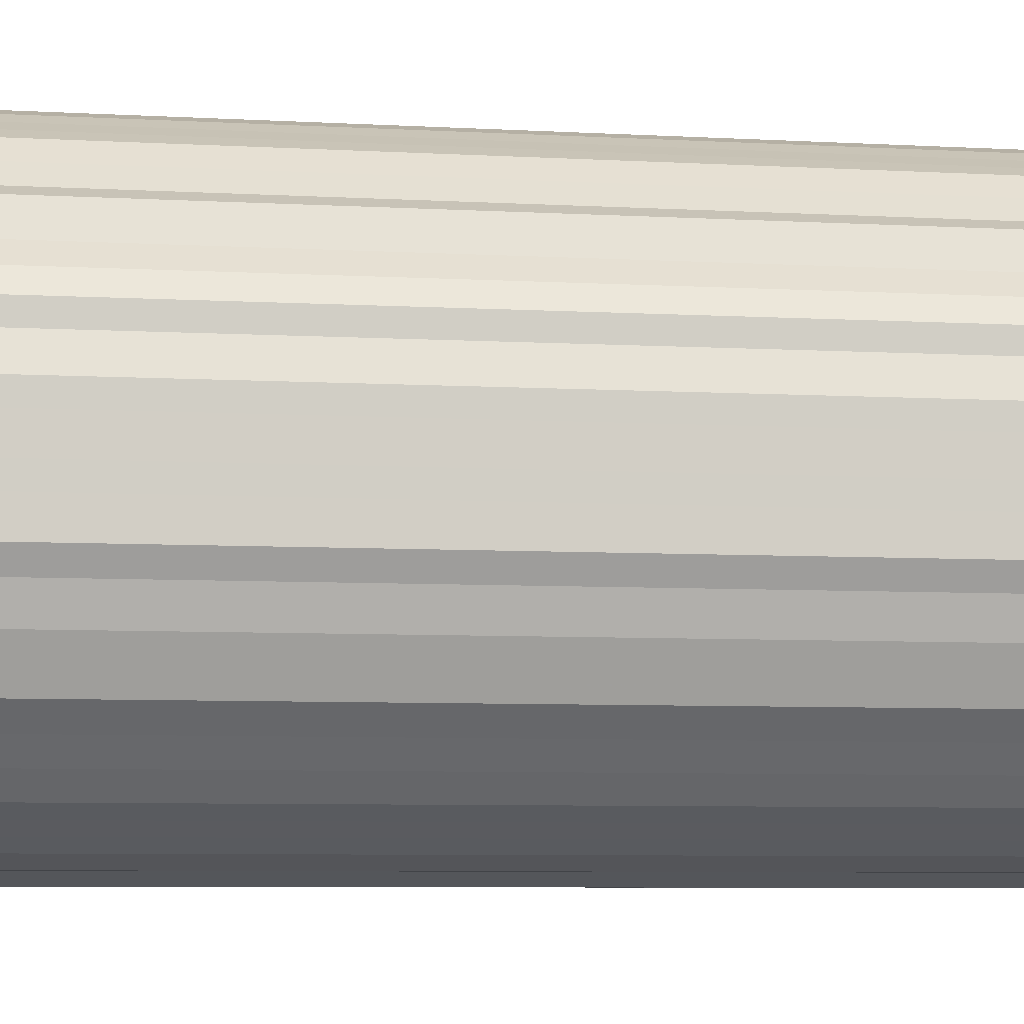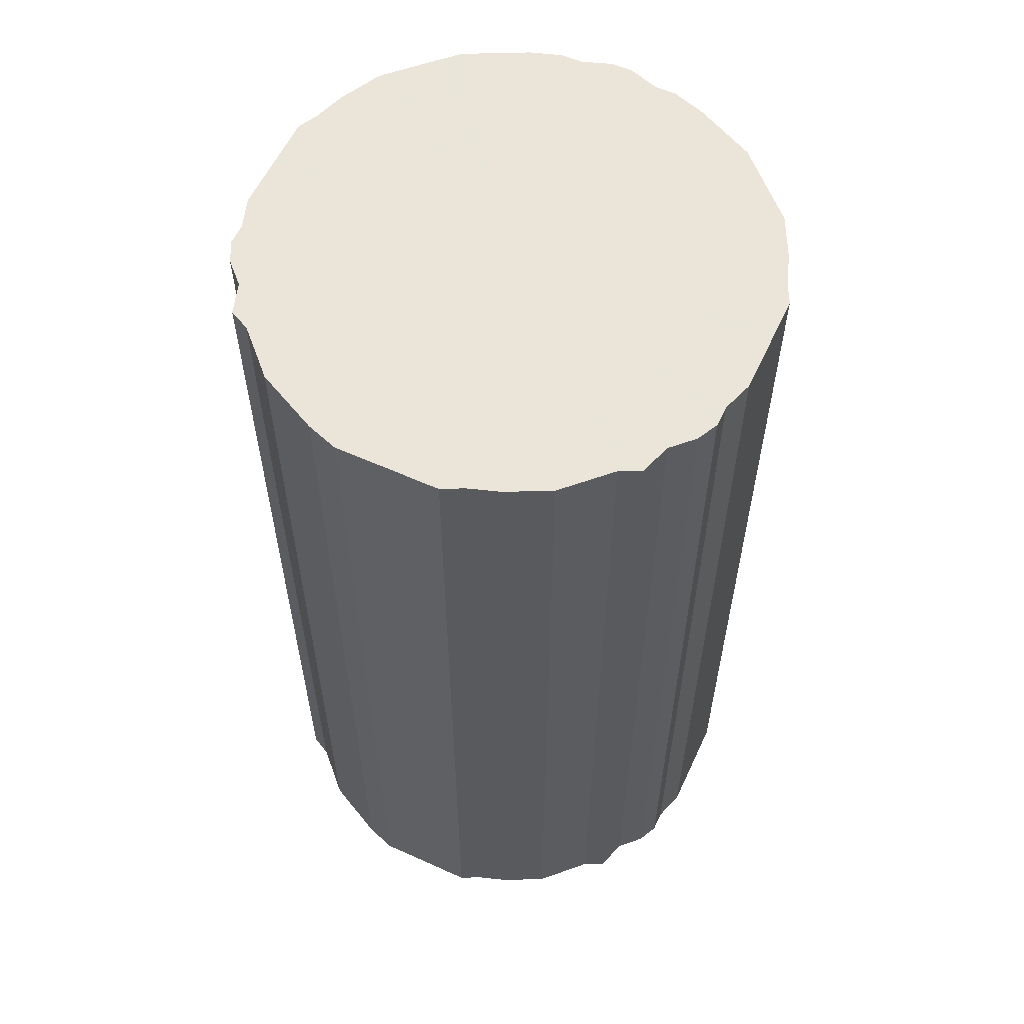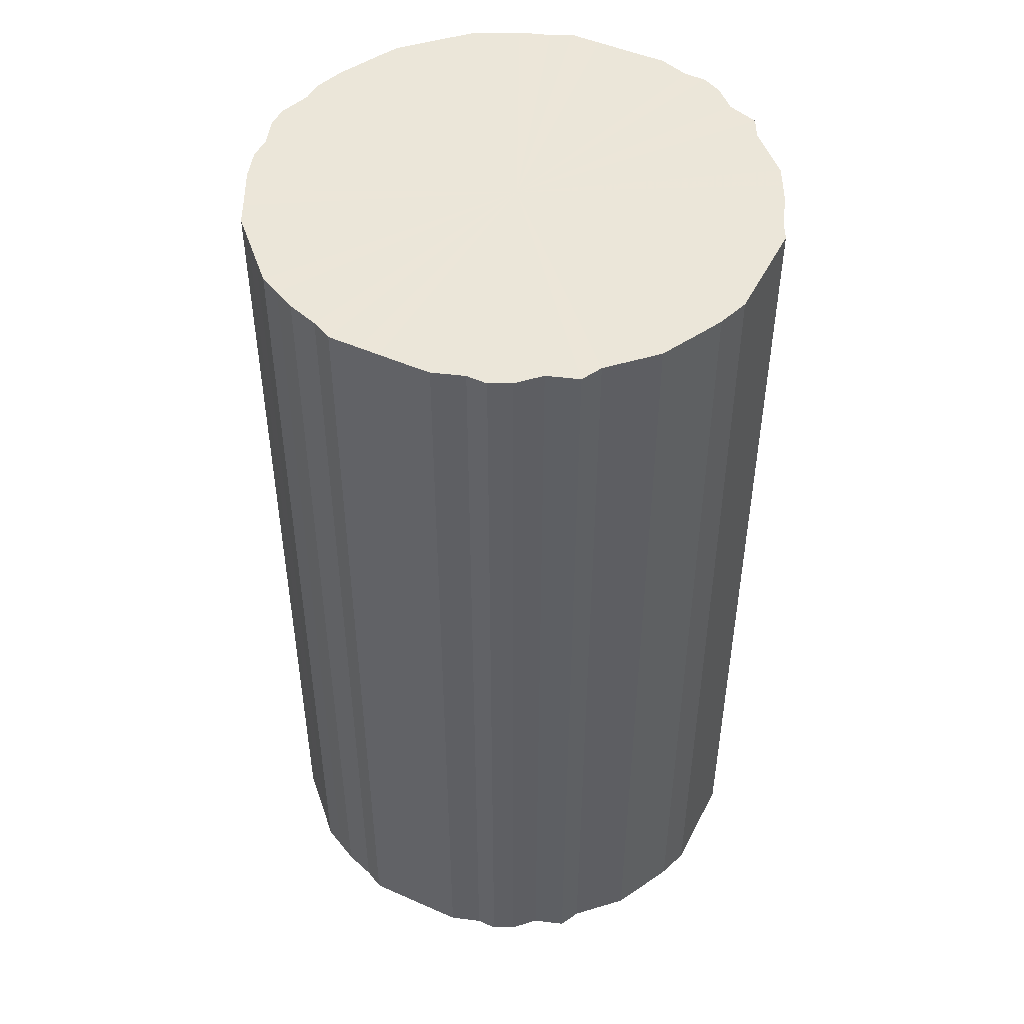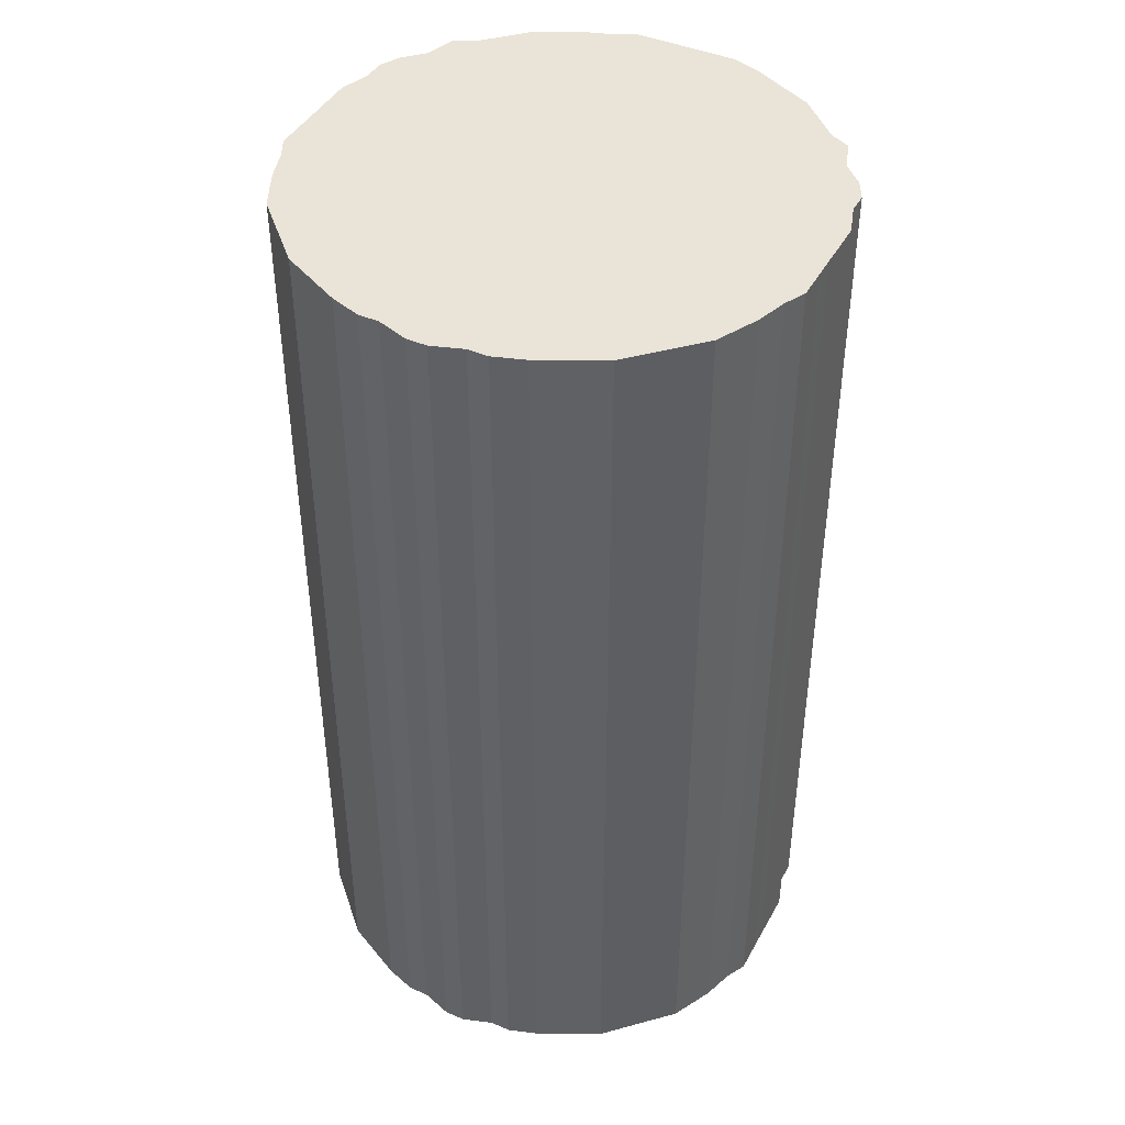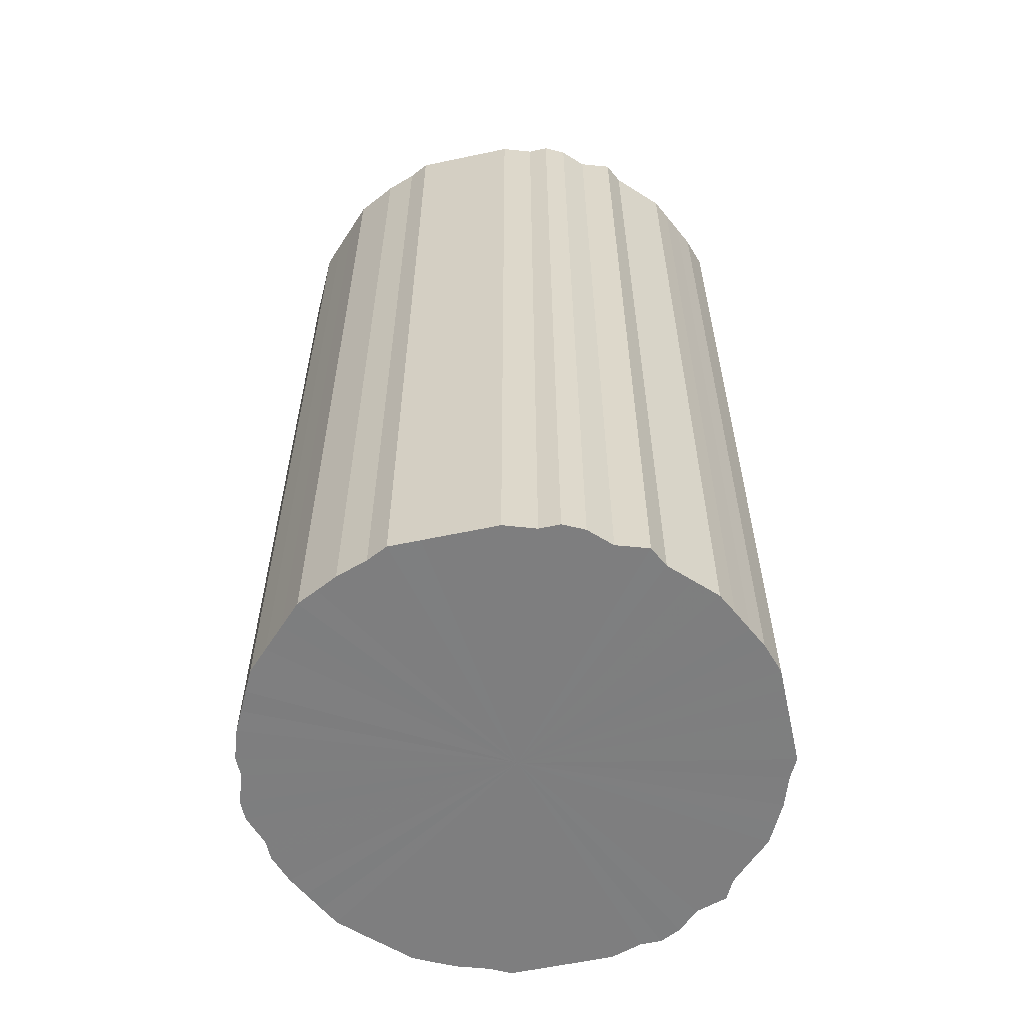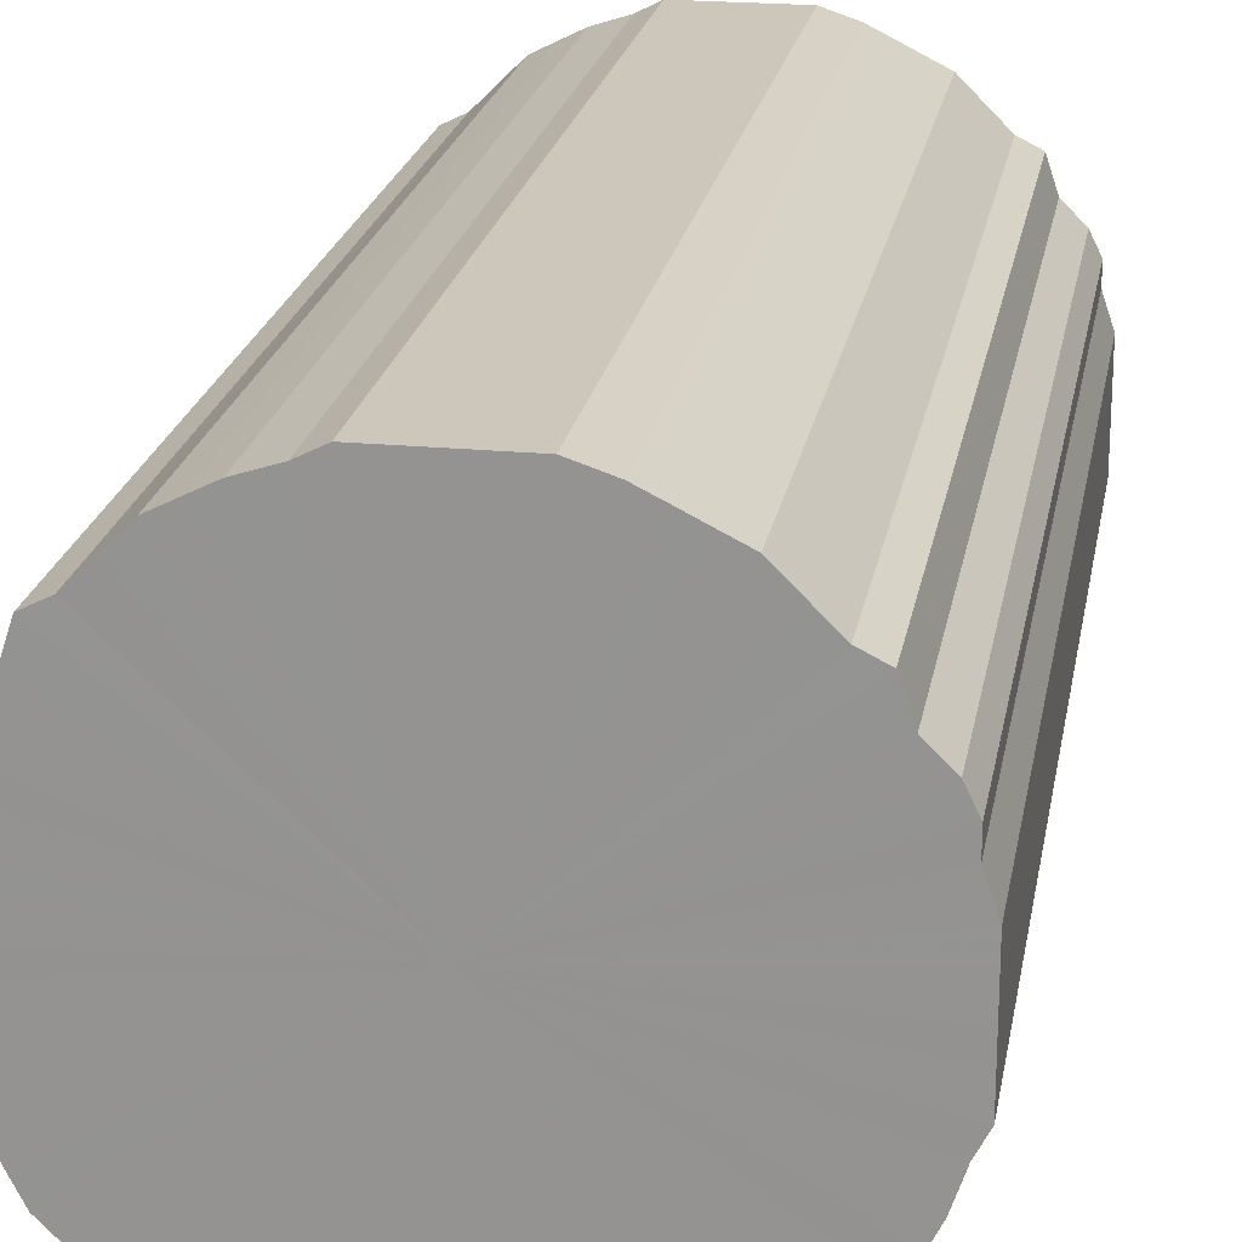
<metadata>
{"format":"obj","ext":"obj","renderer":"f3d","projection":"perspective","resolution":1024,"background":"white","views":[{"elev":-7.1,"azim":80.8,"up":"+Y"},{"elev":58.7,"azim":-155.1,"up":"+Z"},{"elev":48.2,"azim":116.3,"up":"+Z"},{"elev":43.2,"azim":27.0,"up":"+Z"},{"elev":-59.5,"azim":102.3,"up":"+Z"},{"elev":21.3,"azim":9.8,"up":"+Y"}]}
</metadata>
<code>
o 22047
v 2220 1856 10.89
v 2220 1856 10.89
v 2220 1856 11.8
v 2220 1856 10.89
v 2220 1856 11.8
v 2220 1856 10.89
v 2220 1856 11.8
v 2220 1856 10.89
v 2220 1856 11.8
v 2220 1856 10.89
v 2220 1856 11.8
v 2220 1856 10.89
v 2220 1856 11.8
v 2220 1856 10.89
v 2220 1856 11.8
v 2220 1856 10.89
v 2220 1856 11.8
v 2220 1856 10.89
v 2220 1856 11.8
v 2220 1856 10.89
v 2220 1856 11.8
v 2220 1856 10.89
v 2220 1856 11.8
v 2220 1856 10.89
v 2220 1856 11.8
v 2220 1856 10.89
v 2220 1856 11.8
v 2220 1856 10.89
v 2220 1856 11.8
v 2220 1856 10.89
v 2220 1856 11.8
v 2220 1856 10.89
v 2220 1856 11.8
v 2220 1856 10.89
v 2220 1856 11.8
v 2220 1856 10.89
v 2220 1856 11.8
v 2220 1856 10.89
v 2220 1856 11.8
v 2220 1856 10.89
v 2220 1856 11.8
v 2220 1856 10.89
v 2220 1856 11.8
v 2220 1856 10.89
v 2220 1856 11.8
v 2220 1856 10.89
v 2220 1856 11.8
v 2220 1856 10.89
v 2220 1856 11.8
v 2220 1856 10.89
v 2220 1856 11.8
v 2220 1856 10.89
v 2220 1856 11.8
v 2220 1856 10.89
v 2220 1856 11.8
v 2220 1856 10.89
v 2220 1856 11.8
v 2220 1856 10.89
v 2220 1856 11.8
v 2220 1856 10.89
v 2220 1856 11.8
v 2220 1856 10.89
v 2220 1856 11.8
v 2220 1856 10.89
v 2220 1856 11.8
v 2220 1856 10.89
v 2220 1856 11.8
v 2220 1856 10.89
v 2220 1856 11.8
v 2220 1856 10.89
v 2220 1856 11.8
v 2220 1856 10.89
v 2220 1856 11.8
v 2220 1856 10.89
v 2220 1856 11.8
v 2220 1856 10.89
v 2220 1856 11.8
v 2220 1856 10.89
v 2220 1856 11.8
v 2220 1856 10.89
v 2220 1856 11.8
v 2220 1856 10.89
v 2220 1856 11.8
v 2220 1856 10.89
v 2220 1856 11.8
v 2220 1856 10.89
v 2220 1856 11.8
v 2220 1856 10.89
v 2220 1856 11.8
v 2220 1856 10.89
v 2220 1856 11.8
v 2220 1856 10.89
v 2220 1856 11.8
v 2220 1856 10.89
v 2220 1856 11.8
v 2220 1856 10.89
v 2220 1856 11.8
v 2220 1856 10.89
v 2220 1856 11.8
v 2220 1856 10.89
v 2220 1856 11.8
v 2220 1856 10.89
v 2220 1856 11.8
v 2220 1856 10.89
v 2220 1856 11.8
v 2220 1856 10.89
v 2220 1856 11.8
v 2220 1856 10.89
v 2220 1856 11.8
v 2220 1856 10.89
v 2220 1856 11.8
v 2220 1856 10.89
v 2220 1856 11.8
v 2220 1856 10.89
v 2220 1856 11.8
v 2220 1856 10.89
v 2220 1856 11.8
v 2220 1856 10.89
v 2220 1856 11.8
v 2220 1856 10.89
v 2220 1856 11.8
v 2220 1856 10.89
v 2220 1856 11.8
v 2220 1856 10.89
v 2220 1856 11.8
v 2220 1856 11.8
v 2220 1856 11.8
v 2220 1856 10.89
v 2220 1856 11.8
v 2220 1856 10.89
v 2220 1856 11.8
v 2220 1856 11.8
v 2220 1856 10.89
v 2220 1856 11.8
v 2220 1856 10.89
v 2220 1856 10.89
v 2220 1856 11.8
v 2220 1856 11.8
v 2220 1856 10.89
v 2220 1856 11.8
v 2220 1856 10.89
v 2220 1856 10.89
v 2220 1856 11.8
v 2220 1856 11.8
v 2220 1856 10.89
v 2220 1856 11.8
v 2220 1856 10.89
v 2220 1856 10.89
v 2220 1856 11.8
v 2220 1856 11.8
v 2220 1856 10.89
v 2220 1856 11.8
v 2220 1856 10.89
v 2220 1856 10.89
v 2220 1856 11.8
v 2220 1856 11.8
v 2220 1856 10.89
v 2220 1856 11.8
v 2220 1856 10.89
v 2220 1856 10.89
v 2220 1856 11.8
v 2220 1856 11.8
v 2220 1856 10.89
v 2220 1856 11.8
v 2220 1856 10.89
v 2220 1856 10.89
v 2220 1856 11.8
v 2220 1856 11.8
v 2220 1856 10.89
v 2220 1856 11.8
v 2220 1856 10.89
v 2220 1856 10.89
v 2220 1856 11.8
v 2220 1856 11.8
v 2220 1856 10.89
v 2220 1856 11.8
v 2220 1856 10.89
v 2220 1856 10.89
v 2220 1856 11.8
v 2220 1856 11.8
v 2220 1856 10.89
v 2220 1856 11.8
v 2220 1856 10.89
v 2220 1856 10.89
v 2220 1856 11.8
v 2220 1856 11.8
v 2220 1856 10.89
v 2220 1856 11.8
v 2220 1856 10.89
v 2220 1856 10.89
v 2220 1856 11.8
v 2220 1856 11.8
v 2220 1856 10.89
v 2220 1856 11.8
v 2220 1856 10.89
v 2220 1856 10.89
v 2220 1856 11.8
v 2220 1856 11.8
v 2220 1856 10.89
v 2220 1856 11.8
v 2220 1856 10.89
v 2220 1856 10.89
v 2220 1856 11.8
v 2220 1856 11.8
v 2220 1856 10.89
v 2220 1856 11.8
v 2220 1856 10.89
v 2220 1856 10.89
v 2220 1856 11.8
v 2220 1856 11.8
v 2220 1856 10.89
v 2220 1856 11.8
v 2220 1856 10.89
v 2220 1856 10.89
v 2220 1856 11.8
v 2220 1856 11.8
v 2220 1856 10.89
v 2220 1856 11.8
v 2220 1856 10.89
v 2220 1856 10.89
v 2220 1856 11.8
v 2220 1856 11.8
v 2220 1856 10.89
v 2220 1856 11.8
v 2220 1856 10.89
v 2220 1856 10.89
v 2220 1856 11.8
v 2220 1856 11.8
v 2220 1856 10.89
v 2220 1856 11.8
v 2220 1856 10.89
v 2220 1856 10.89
v 2220 1856 11.8
v 2220 1856 11.8
v 2220 1856 10.89
v 2220 1856 11.8
v 2220 1856 10.89
v 2220 1856 10.89
v 2220 1856 11.8
v 2220 1856 11.8
v 2220 1856 10.89
v 2220 1856 11.8
v 2220 1856 10.89
v 2220 1856 10.89
v 2220 1856 11.8
v 2220 1856 11.8
v 2220 1856 10.89
v 2220 1856 11.8
v 2220 1856 10.89
v 2220 1856 10.89
v 2220 1856 11.8
v 2220 1856 10.89
v 2220 1856 10.89
v 2220 1856 10.89
v 2220 1856 10.89
v 2220 1856 10.89
v 2220 1856 10.89
v 2220 1856 10.89
v 2220 1856 10.89
v 2220 1856 10.89
v 2220 1856 10.89
v 2220 1856 10.89
v 2220 1856 10.89
v 2220 1856 10.89
v 2220 1856 10.89
v 2220 1856 10.89
v 2220 1856 10.89
v 2220 1856 10.89
v 2220 1856 10.89
v 2220 1856 10.89
v 2220 1856 10.89
v 2220 1856 10.89
v 2220 1856 10.89
v 2220 1856 10.89
v 2220 1856 10.89
v 2220 1856 10.89
v 2220 1856 10.89
v 2220 1856 10.89
v 2220 1856 10.89
v 2220 1856 10.89
v 2220 1856 10.89
v 2220 1856 10.89
v 2220 1856 10.89
v 2220 1856 10.89
v 2220 1856 10.89
v 2220 1856 10.89
v 2220 1856 10.89
v 2220 1856 10.89
v 2220 1856 10.89
v 2220 1856 10.89
v 2220 1856 10.89
v 2220 1856 10.89
v 2220 1856 10.89
v 2220 1856 10.89
v 2220 1856 10.89
v 2220 1856 10.89
v 2220 1856 10.89
v 2220 1856 10.89
v 2220 1856 10.89
v 2220 1856 10.89
v 2220 1856 10.89
v 2220 1856 10.89
v 2220 1856 10.89
v 2220 1856 10.89
v 2220 1856 10.89
v 2220 1856 10.89
v 2220 1856 10.89
v 2220 1856 10.89
v 2220 1856 10.89
v 2220 1856 10.89
v 2220 1856 10.89
v 2220 1856 10.89
v 2220 1856 10.89
v 2220 1856 10.89
v 2220 1856 10.89
v 2220 1856 10.89
v 2220 1856 11.8
v 2220 1856 11.8
v 2220 1856 11.8
v 2220 1856 11.8
v 2220 1856 11.8
v 2220 1856 11.8
v 2220 1856 11.8
v 2220 1856 11.8
v 2220 1856 11.8
v 2220 1856 11.8
v 2220 1856 11.8
v 2220 1856 11.8
v 2220 1856 11.8
v 2220 1856 11.8
v 2220 1856 11.8
v 2220 1856 11.8
v 2220 1856 11.8
v 2220 1856 11.8
v 2220 1856 11.8
v 2220 1856 11.8
v 2220 1856 11.8
v 2220 1856 11.8
v 2220 1856 11.8
v 2220 1856 11.8
v 2220 1856 11.8
v 2220 1856 11.8
v 2220 1856 11.8
v 2220 1856 11.8
v 2220 1856 11.8
v 2220 1856 11.8
v 2220 1856 11.8
v 2220 1856 11.8
v 2220 1856 11.8
v 2220 1856 11.8
v 2220 1856 11.8
v 2220 1856 11.8
v 2220 1856 11.8
v 2220 1856 11.8
v 2220 1856 11.8
v 2220 1856 11.8
v 2220 1856 11.8
v 2220 1856 11.8
v 2220 1856 11.8
v 2220 1856 11.8
v 2220 1856 11.8
v 2220 1856 11.8
v 2220 1856 11.8
v 2220 1856 11.8
v 2220 1856 11.8
v 2220 1856 11.8
v 2220 1856 11.8
v 2220 1856 11.8
v 2220 1856 11.8
v 2220 1856 11.8
v 2220 1856 11.8
v 2220 1856 11.8
v 2220 1856 11.8
v 2220 1856 11.8
v 2220 1856 11.8
v 2220 1856 11.8
v 2220 1856 11.8
v 2220 1856 11.8
v 2220 1856 11.8
v 2220 1856 11.8
f 1 2 3
f 2 4 5
f 6 1 7
f 4 8 9
f 10 6 11
f 8 12 13
f 14 10 15
f 12 16 17
f 18 14 19
f 16 20 21
f 22 18 23
f 20 24 25
f 26 22 27
f 24 28 29
f 30 26 31
f 28 32 33
f 34 30 35
f 32 36 37
f 38 34 39
f 36 40 41
f 42 38 43
f 40 44 45
f 46 42 47
f 44 48 49
f 50 46 51
f 48 52 53
f 54 50 55
f 52 56 57
f 58 54 59
f 56 60 61
f 62 58 63
f 60 64 65
f 66 62 67
f 64 68 69
f 70 66 71
f 68 72 73
f 74 70 75
f 72 76 77
f 78 74 79
f 76 80 81
f 82 78 83
f 80 84 85
f 86 82 87
f 84 88 89
f 90 86 91
f 88 92 93
f 94 90 95
f 92 96 97
f 98 94 99
f 96 100 101
f 102 98 103
f 100 104 105
f 106 102 107
f 104 108 109
f 110 106 111
f 108 112 113
f 114 110 115
f 112 116 117
f 118 114 119
f 116 120 121
f 122 118 123
f 120 124 125
f 124 122 126
f 127 128 129
f 129 130 131
f 132 133 127
f 134 135 132
f 131 136 137
f 138 139 134
f 140 141 138
f 137 142 143
f 144 145 140
f 146 147 144
f 143 148 149
f 150 151 146
f 152 153 150
f 149 154 155
f 156 157 152
f 158 159 156
f 155 160 161
f 162 163 158
f 164 165 162
f 161 166 167
f 168 169 164
f 170 171 168
f 167 172 173
f 174 175 170
f 176 177 174
f 173 178 179
f 180 181 176
f 182 183 180
f 179 184 185
f 186 187 182
f 188 189 186
f 185 190 191
f 192 193 188
f 194 195 192
f 191 196 197
f 198 199 194
f 200 201 198
f 197 202 203
f 204 205 200
f 206 207 204
f 203 208 209
f 210 211 206
f 212 213 210
f 209 214 215
f 216 217 212
f 218 219 216
f 215 220 221
f 222 223 218
f 224 225 222
f 221 226 227
f 228 229 224
f 230 231 228
f 227 232 233
f 234 235 230
f 236 237 234
f 233 238 239
f 240 241 236
f 242 243 240
f 239 244 245
f 246 247 242
f 248 249 246
f 245 250 251
f 251 252 248
f 253 254 255
f 253 256 254
f 253 255 257
f 253 258 256
f 253 257 259
f 253 260 258
f 253 259 261
f 253 262 260
f 253 261 263
f 253 264 262
f 253 263 265
f 253 266 264
f 253 265 267
f 253 268 266
f 253 267 269
f 253 270 268
f 253 269 271
f 253 272 270
f 253 271 273
f 253 274 272
f 253 273 275
f 253 276 274
f 253 275 277
f 253 278 276
f 253 277 279
f 253 280 278
f 253 279 281
f 253 282 280
f 253 281 283
f 253 284 282
f 253 283 285
f 253 286 284
f 253 285 287
f 253 288 286
f 253 287 289
f 253 290 288
f 253 289 291
f 253 292 290
f 253 291 293
f 253 294 292
f 253 293 295
f 253 296 294
f 253 295 297
f 253 298 296
f 253 297 299
f 253 300 298
f 253 299 301
f 253 302 300
f 253 301 303
f 253 304 302
f 253 303 305
f 253 306 304
f 253 305 307
f 253 308 306
f 253 307 309
f 253 310 308
f 253 309 311
f 253 312 310
f 253 311 313
f 253 314 312
f 253 313 315
f 253 316 314
f 253 315 316
f 317 318 319
f 317 320 318
f 317 319 321
f 317 322 320
f 317 321 323
f 317 324 322
f 317 323 325
f 317 326 324
f 317 325 327
f 317 328 326
f 317 327 329
f 317 330 328
f 317 329 331
f 317 332 330
f 317 331 333
f 317 334 332
f 317 333 335
f 317 336 334
f 317 335 337
f 317 338 336
f 317 337 339
f 317 340 338
f 317 339 341
f 317 342 340
f 317 341 343
f 317 344 342
f 317 343 345
f 317 346 344
f 317 345 347
f 317 348 346
f 317 347 349
f 317 350 348
f 317 349 351
f 317 352 350
f 317 351 353
f 317 354 352
f 317 353 355
f 317 356 354
f 317 355 357
f 317 358 356
f 317 357 359
f 317 360 358
f 317 359 361
f 317 362 360
f 317 361 363
f 317 364 362
f 317 363 365
f 317 366 364
f 317 365 367
f 317 368 366
f 317 367 369
f 317 370 368
f 317 369 371
f 317 372 370
f 317 371 373
f 317 374 372
f 317 373 375
f 317 376 374
f 317 375 377
f 317 378 376
f 317 377 379
f 317 380 378
f 317 379 380

</code>
